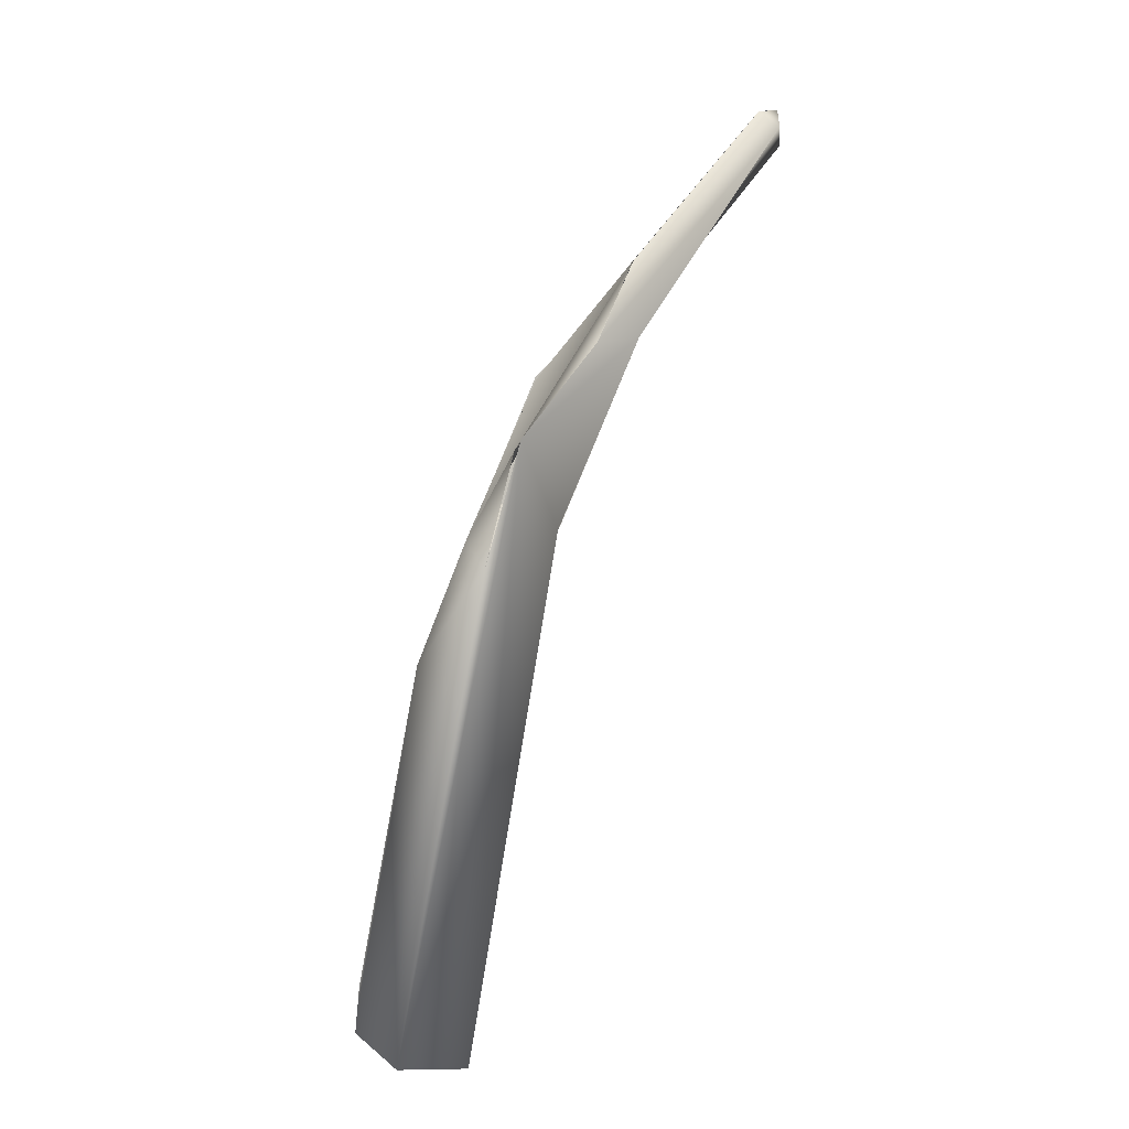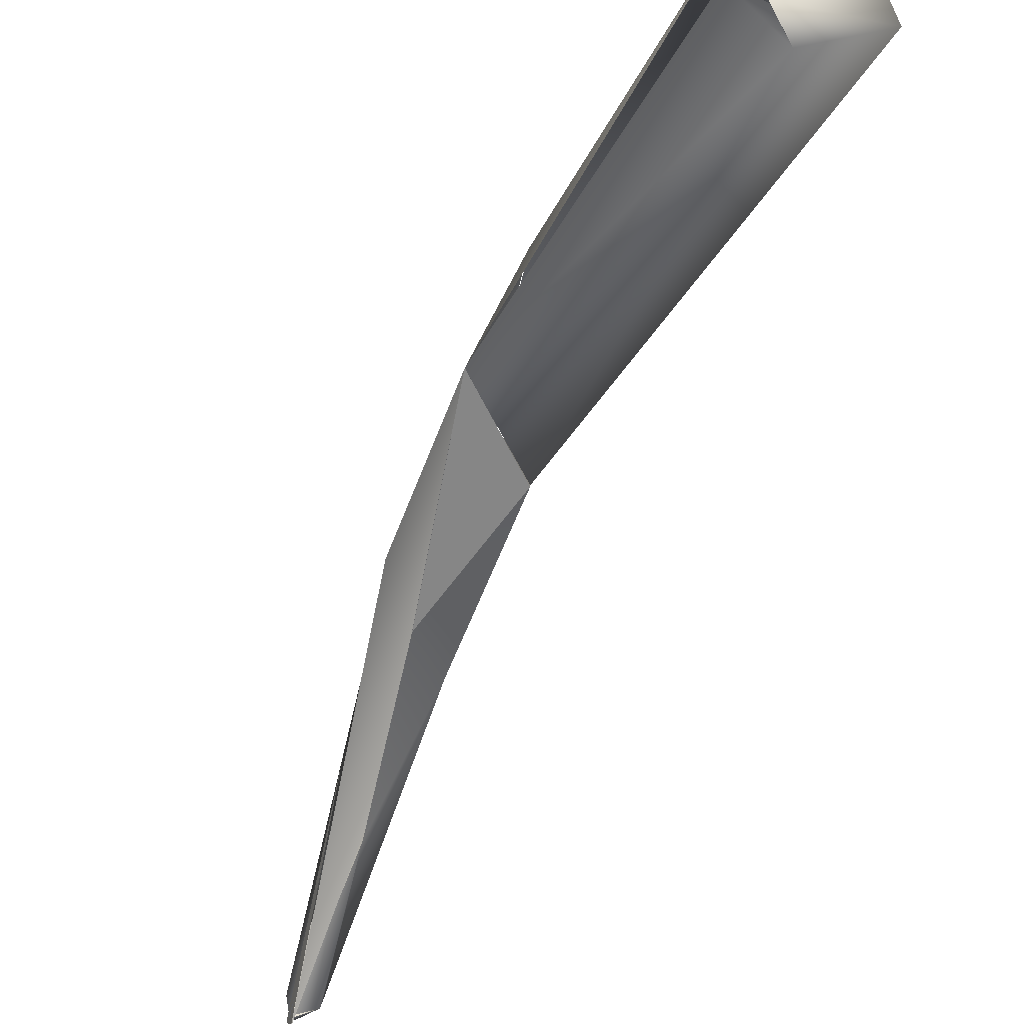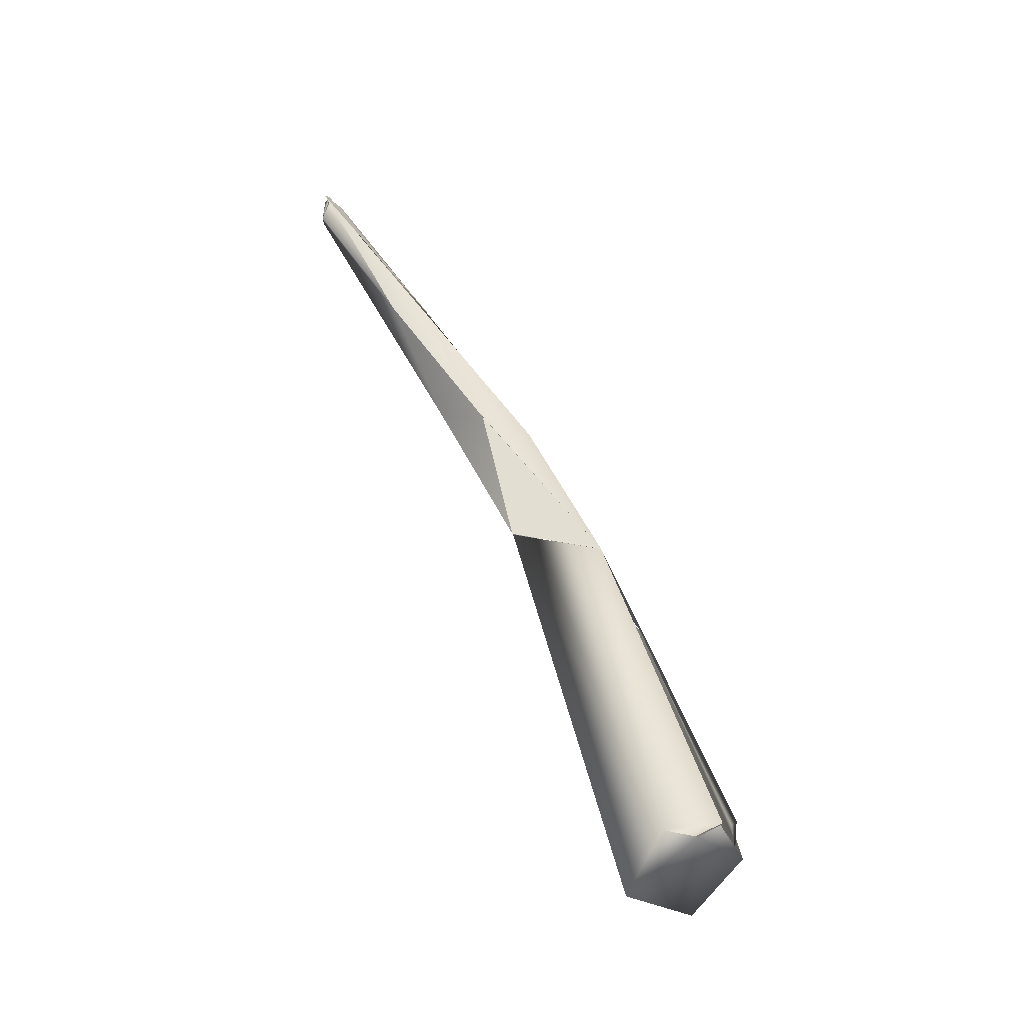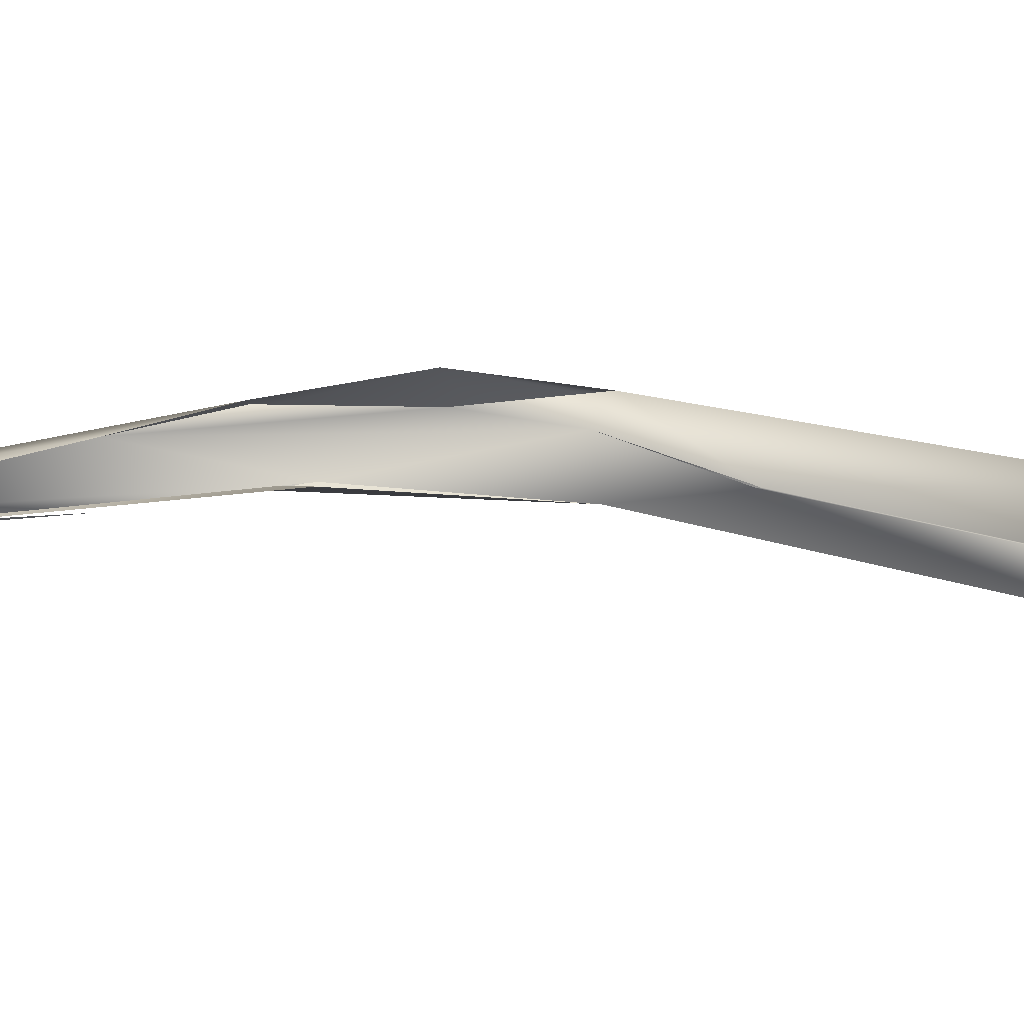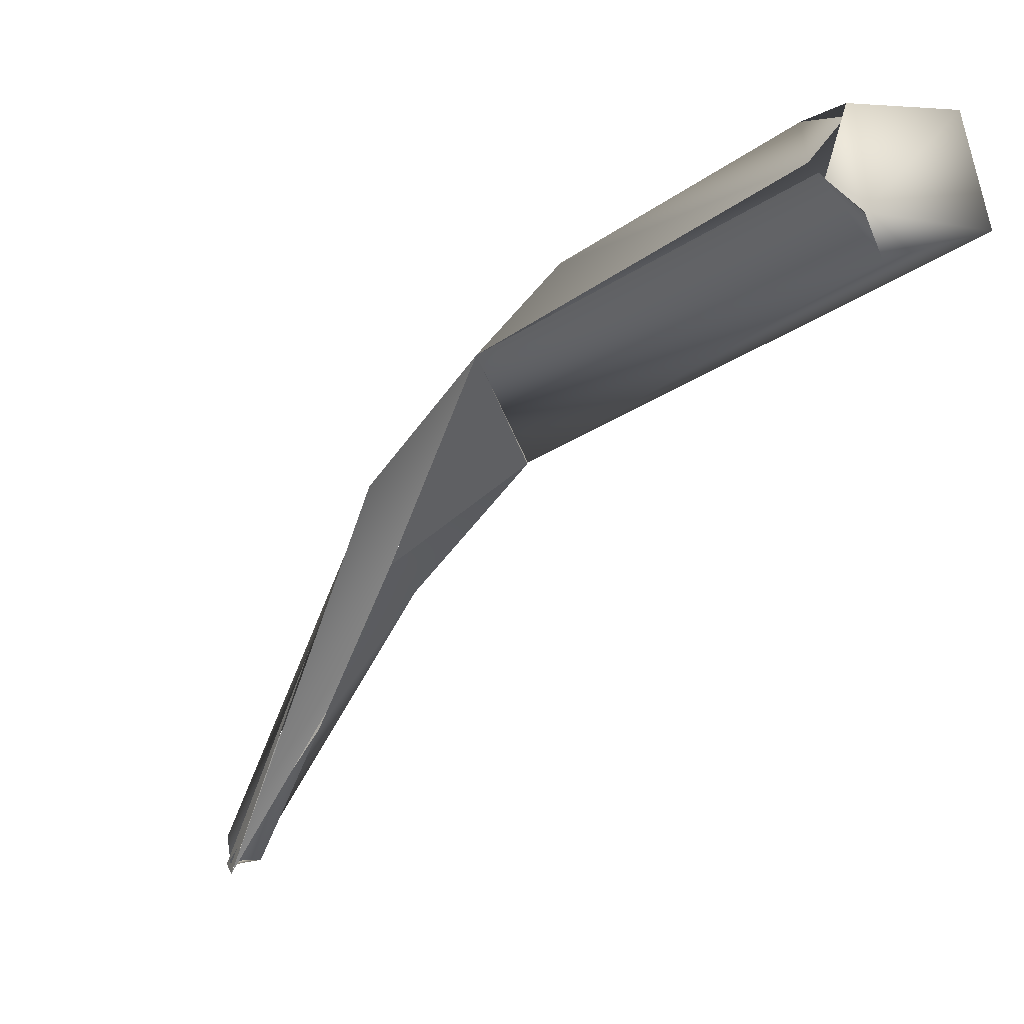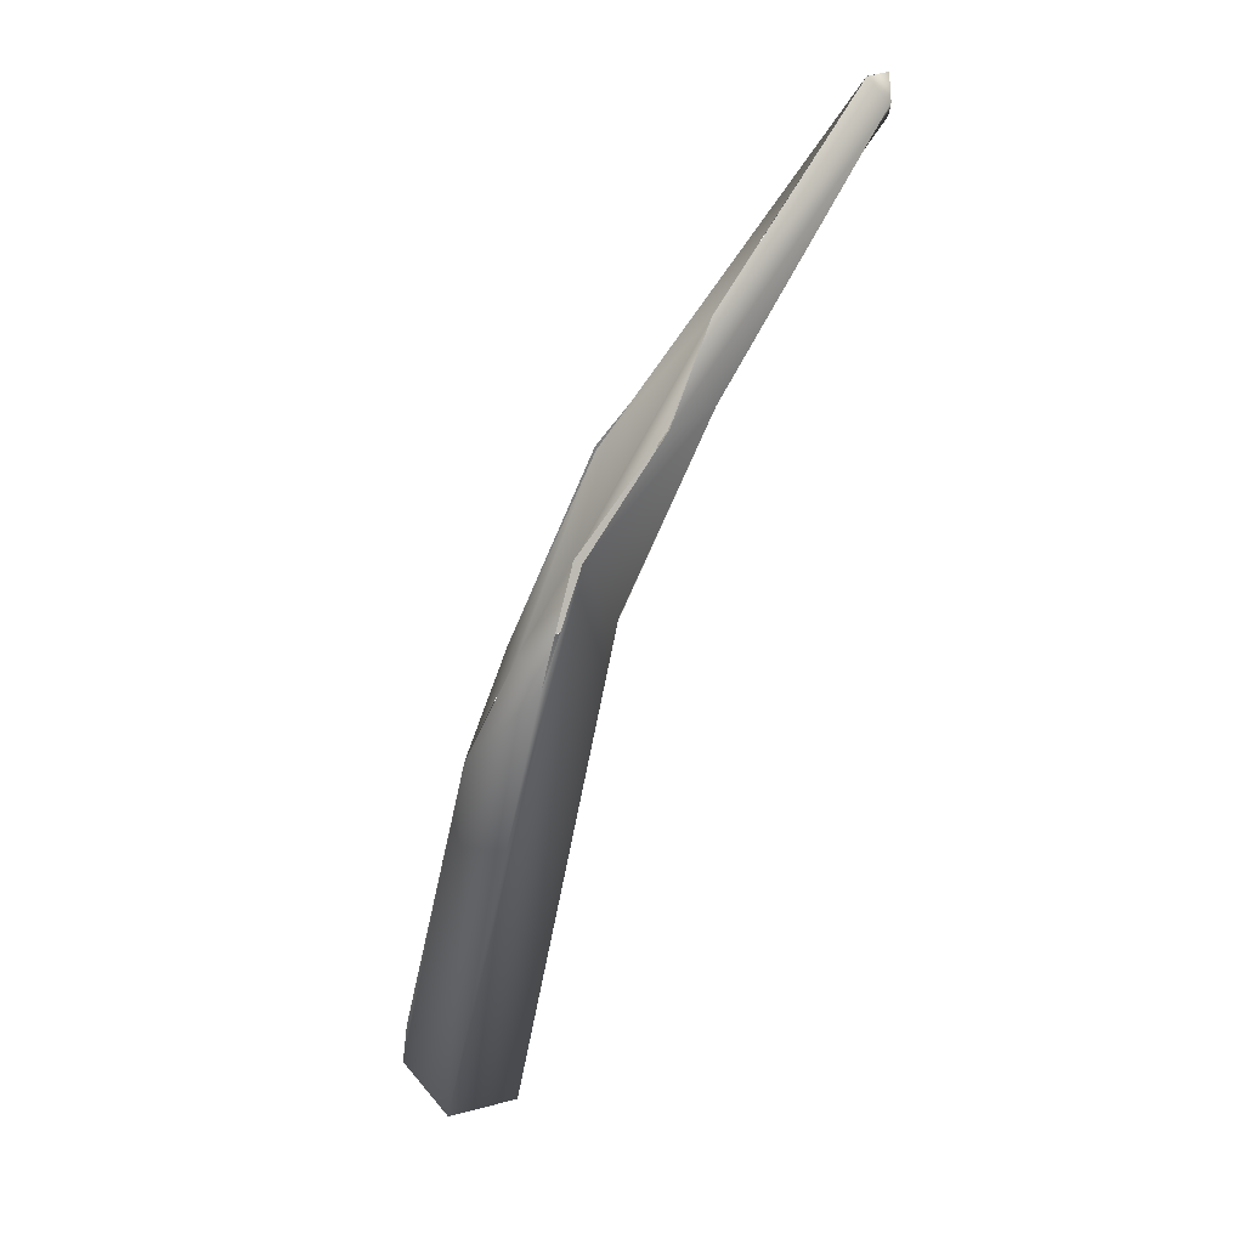
<metadata>
{"format":"obj","ext":"obj","renderer":"f3d","projection":"perspective","resolution":1024,"background":"white","views":[{"elev":-29.9,"azim":22.5,"up":"+Y"},{"elev":-59.9,"azim":-48.4,"up":"+Z"},{"elev":-21.9,"azim":-161.7,"up":"+Y"},{"elev":54.0,"azim":-122.9,"up":"+Z"},{"elev":-42.9,"azim":-55.1,"up":"+Z"},{"elev":-2.4,"azim":19.8,"up":"+Y"}]}
</metadata>
<code>
o FJ2912.obj_grp1.1554
v 0.3226 -0.3517 6.115
v 0.3244 -0.3534 6.112
v 0.3278 -0.3526 6.111
v 0.3248 -0.3532 6.112
v 0.3226 -0.3514 6.115
v 0.3327 -0.3583 6.115
v 0.3519 -0.3085 6.136
v 0.3273 -0.3595 6.121
v 0.321 -0.3514 6.115
v 0.3221 -0.3539 6.119
v 0.323 -0.3502 6.122
v 0.3214 -0.3544 6.119
v 0.3365 -0.322 6.137
v 0.3364 -0.3222 6.137
v 0.3412 -0.311 6.138
v 0.3466 -0.3157 6.143
v 0.3525 -0.304 6.147
v 0.3412 -0.311 6.138
v 0.3444 -0.312 6.143
v 0.352 -0.3084 6.136
v 0.3412 -0.311 6.138
v 0.3563 -0.2915 6.137
v 0.3507 -0.3034 6.145
v 0.3517 -0.2926 6.142
v 0.3659 -0.279 6.136
v 0.3412 -0.311 6.138
v 0.3518 -0.2929 6.142
v 0.3636 -0.2811 6.143
v 0.363 -0.289 6.14
v 0.3771 -0.2581 6.132
v 0.3563 -0.2915 6.137
v 0.3683 -0.2748 6.135
v 0.363 -0.289 6.14
v 0.3785 -0.2605 6.135
v 0.352 -0.3084 6.136
v 0.3596 -0.2916 6.144
v 0.3598 -0.2916 6.144
v 0.3636 -0.281 6.143
v 0.3771 -0.2575 6.133
v 0.3614 -0.2789 6.138
v 0.3769 -0.2583 6.133
v 0.3776 -0.2611 6.132
v 0.378 -0.2582 6.131
v 0.378 -0.2569 6.132
v 0.3767 -0.2583 6.132
v 0.3782 -0.2574 6.134
v 0.3763 -0.258 6.136
v 0.3763 -0.258 6.135
f 3 4 5
f 3 6 2
f 6 3 7
f 8 2 6
f 10 11 9
f 2 12 1
f 11 13 9
f 11 14 13
f 5 15 3
f 2 8 12
f 12 14 11
f 8 14 12
f 7 3 15
f 6 7 17
f 16 14 8
f 17 16 8
f 6 17 8
f 13 18 9
f 14 16 19
f 20 21 22
f 19 18 13
f 16 23 19
f 25 26 24
f 18 19 27
f 19 23 28
f 17 7 29
f 25 24 30
f 31 32 33
f 33 32 34
f 35 31 33
f 27 19 28
f 29 37 17
f 37 29 34
f 38 37 34
f 23 36 28
f 39 30 40
f 32 41 42
f 45 46 42
f 42 46 34
f 34 32 42
f 45 27 47
f 47 27 28
f 46 45 47
f 48 34 46
f 38 34 48
l 43 44

</code>
